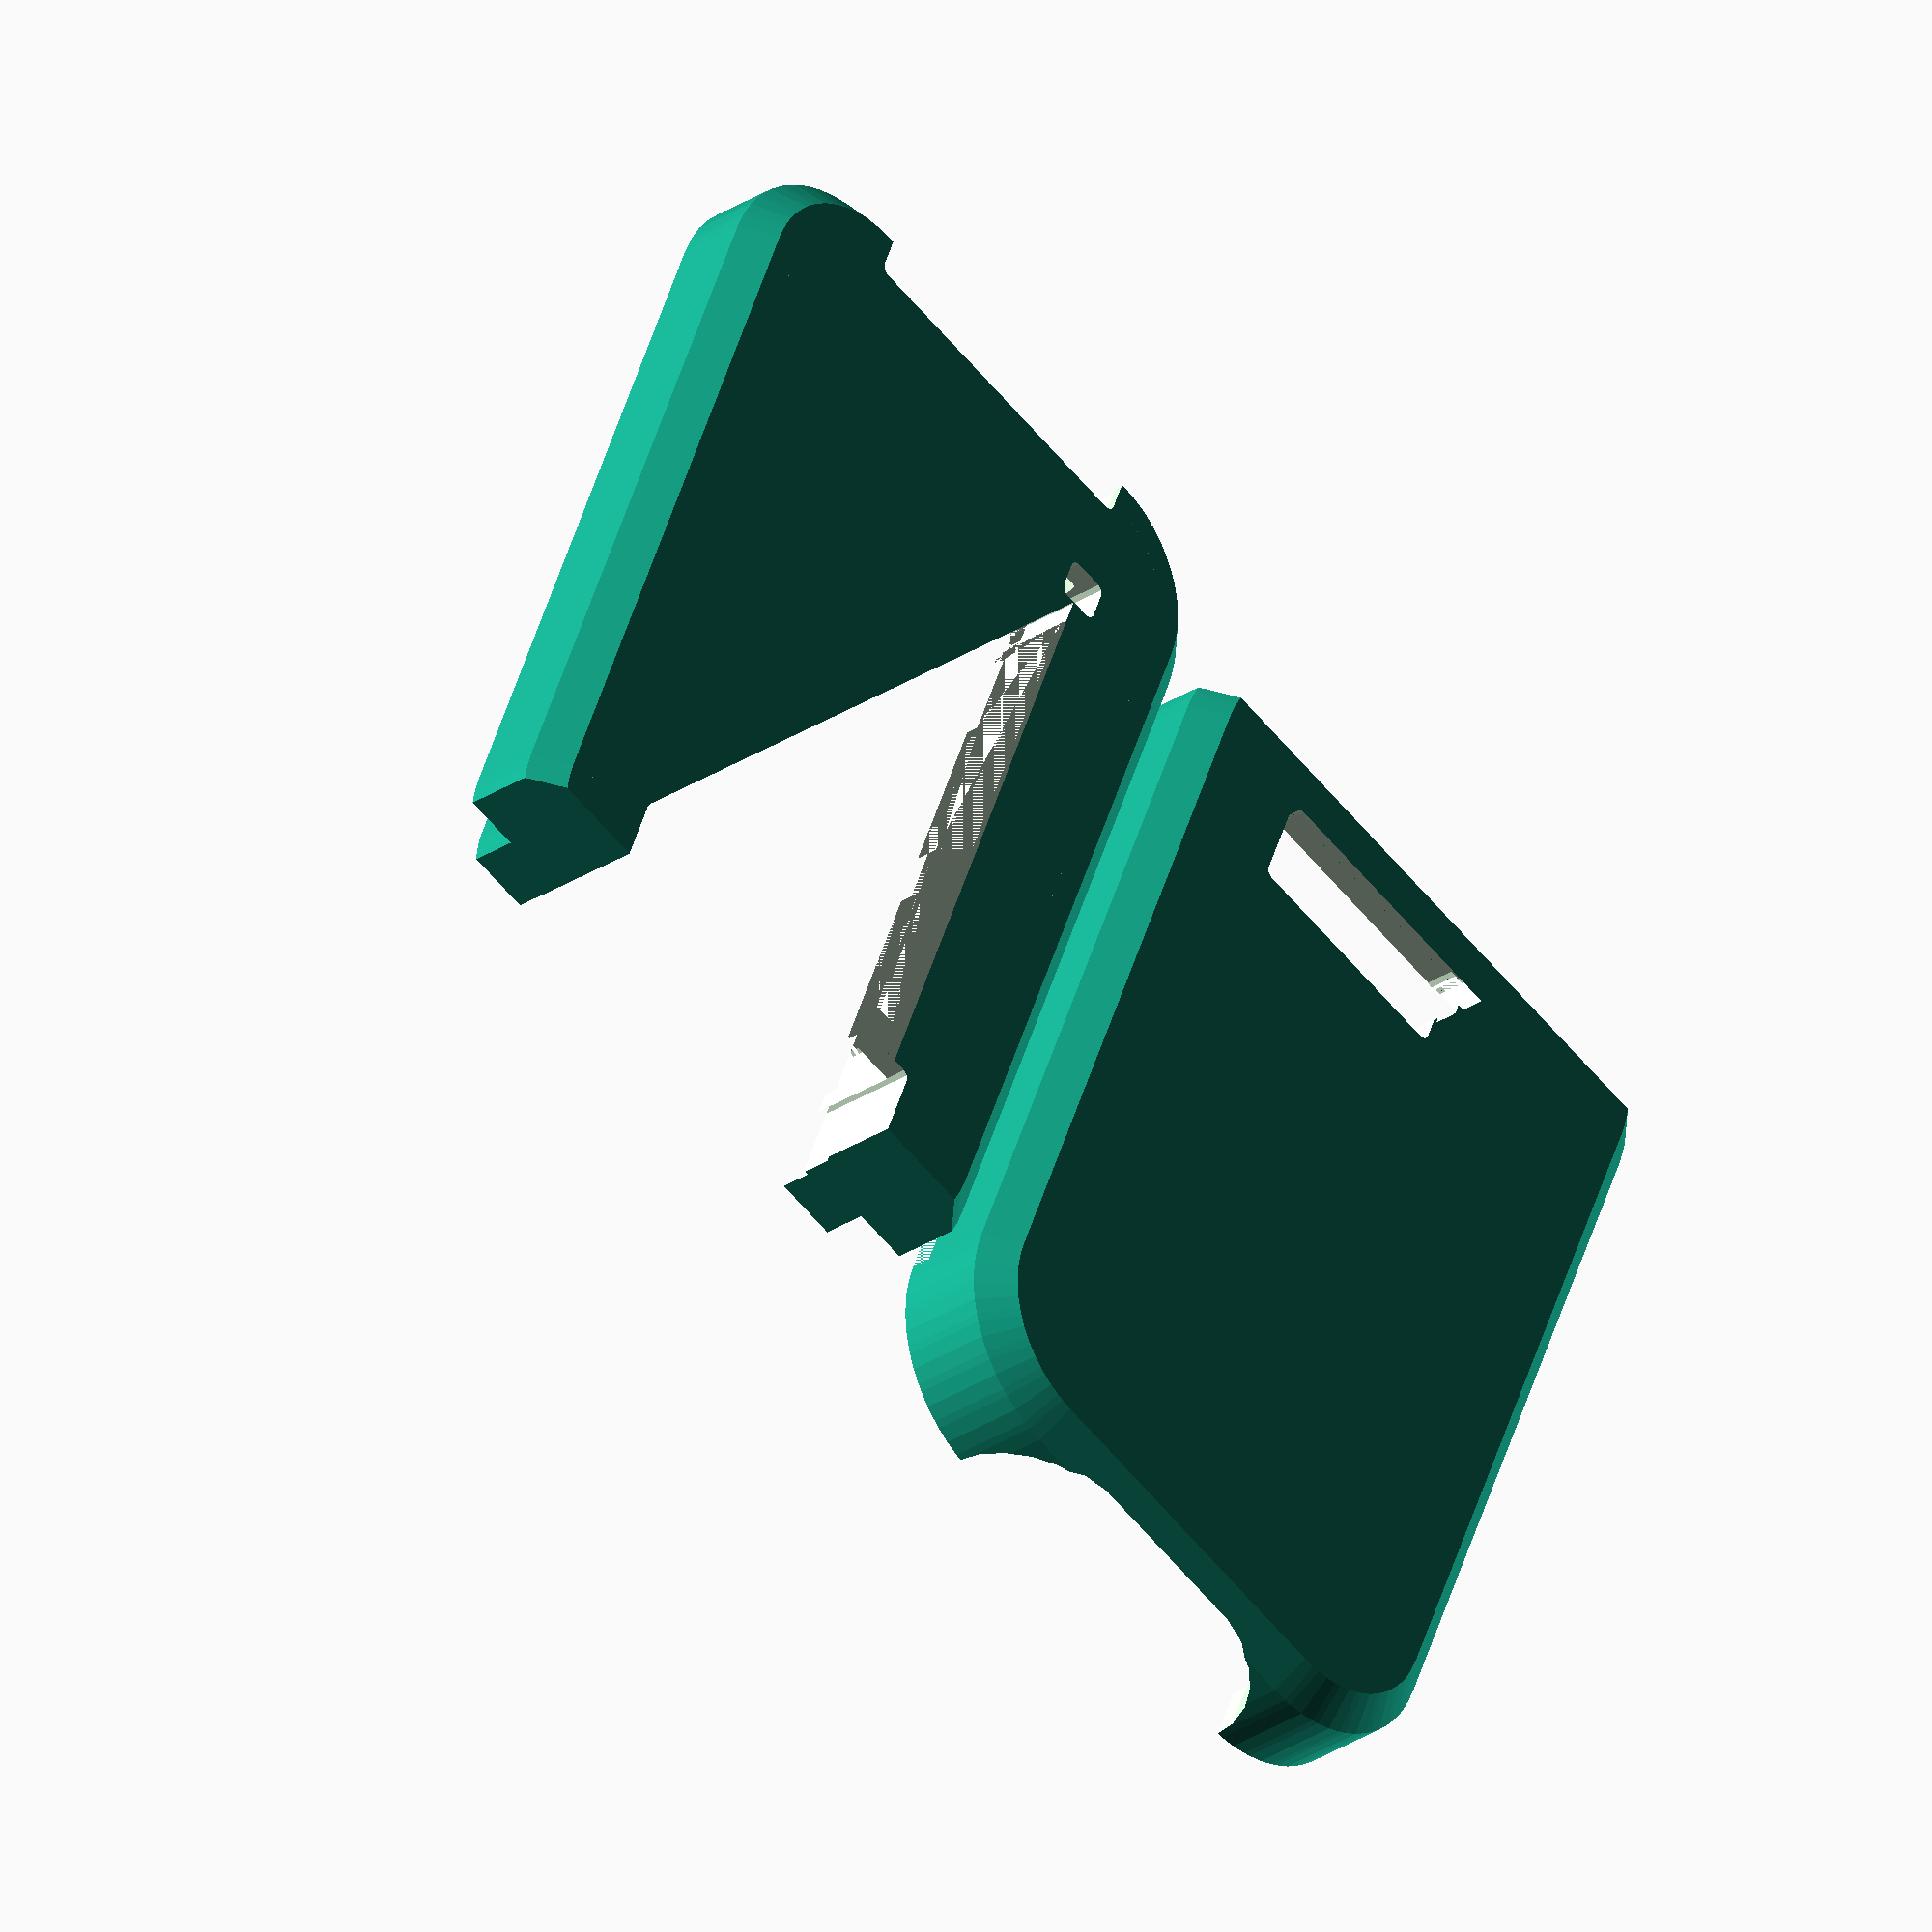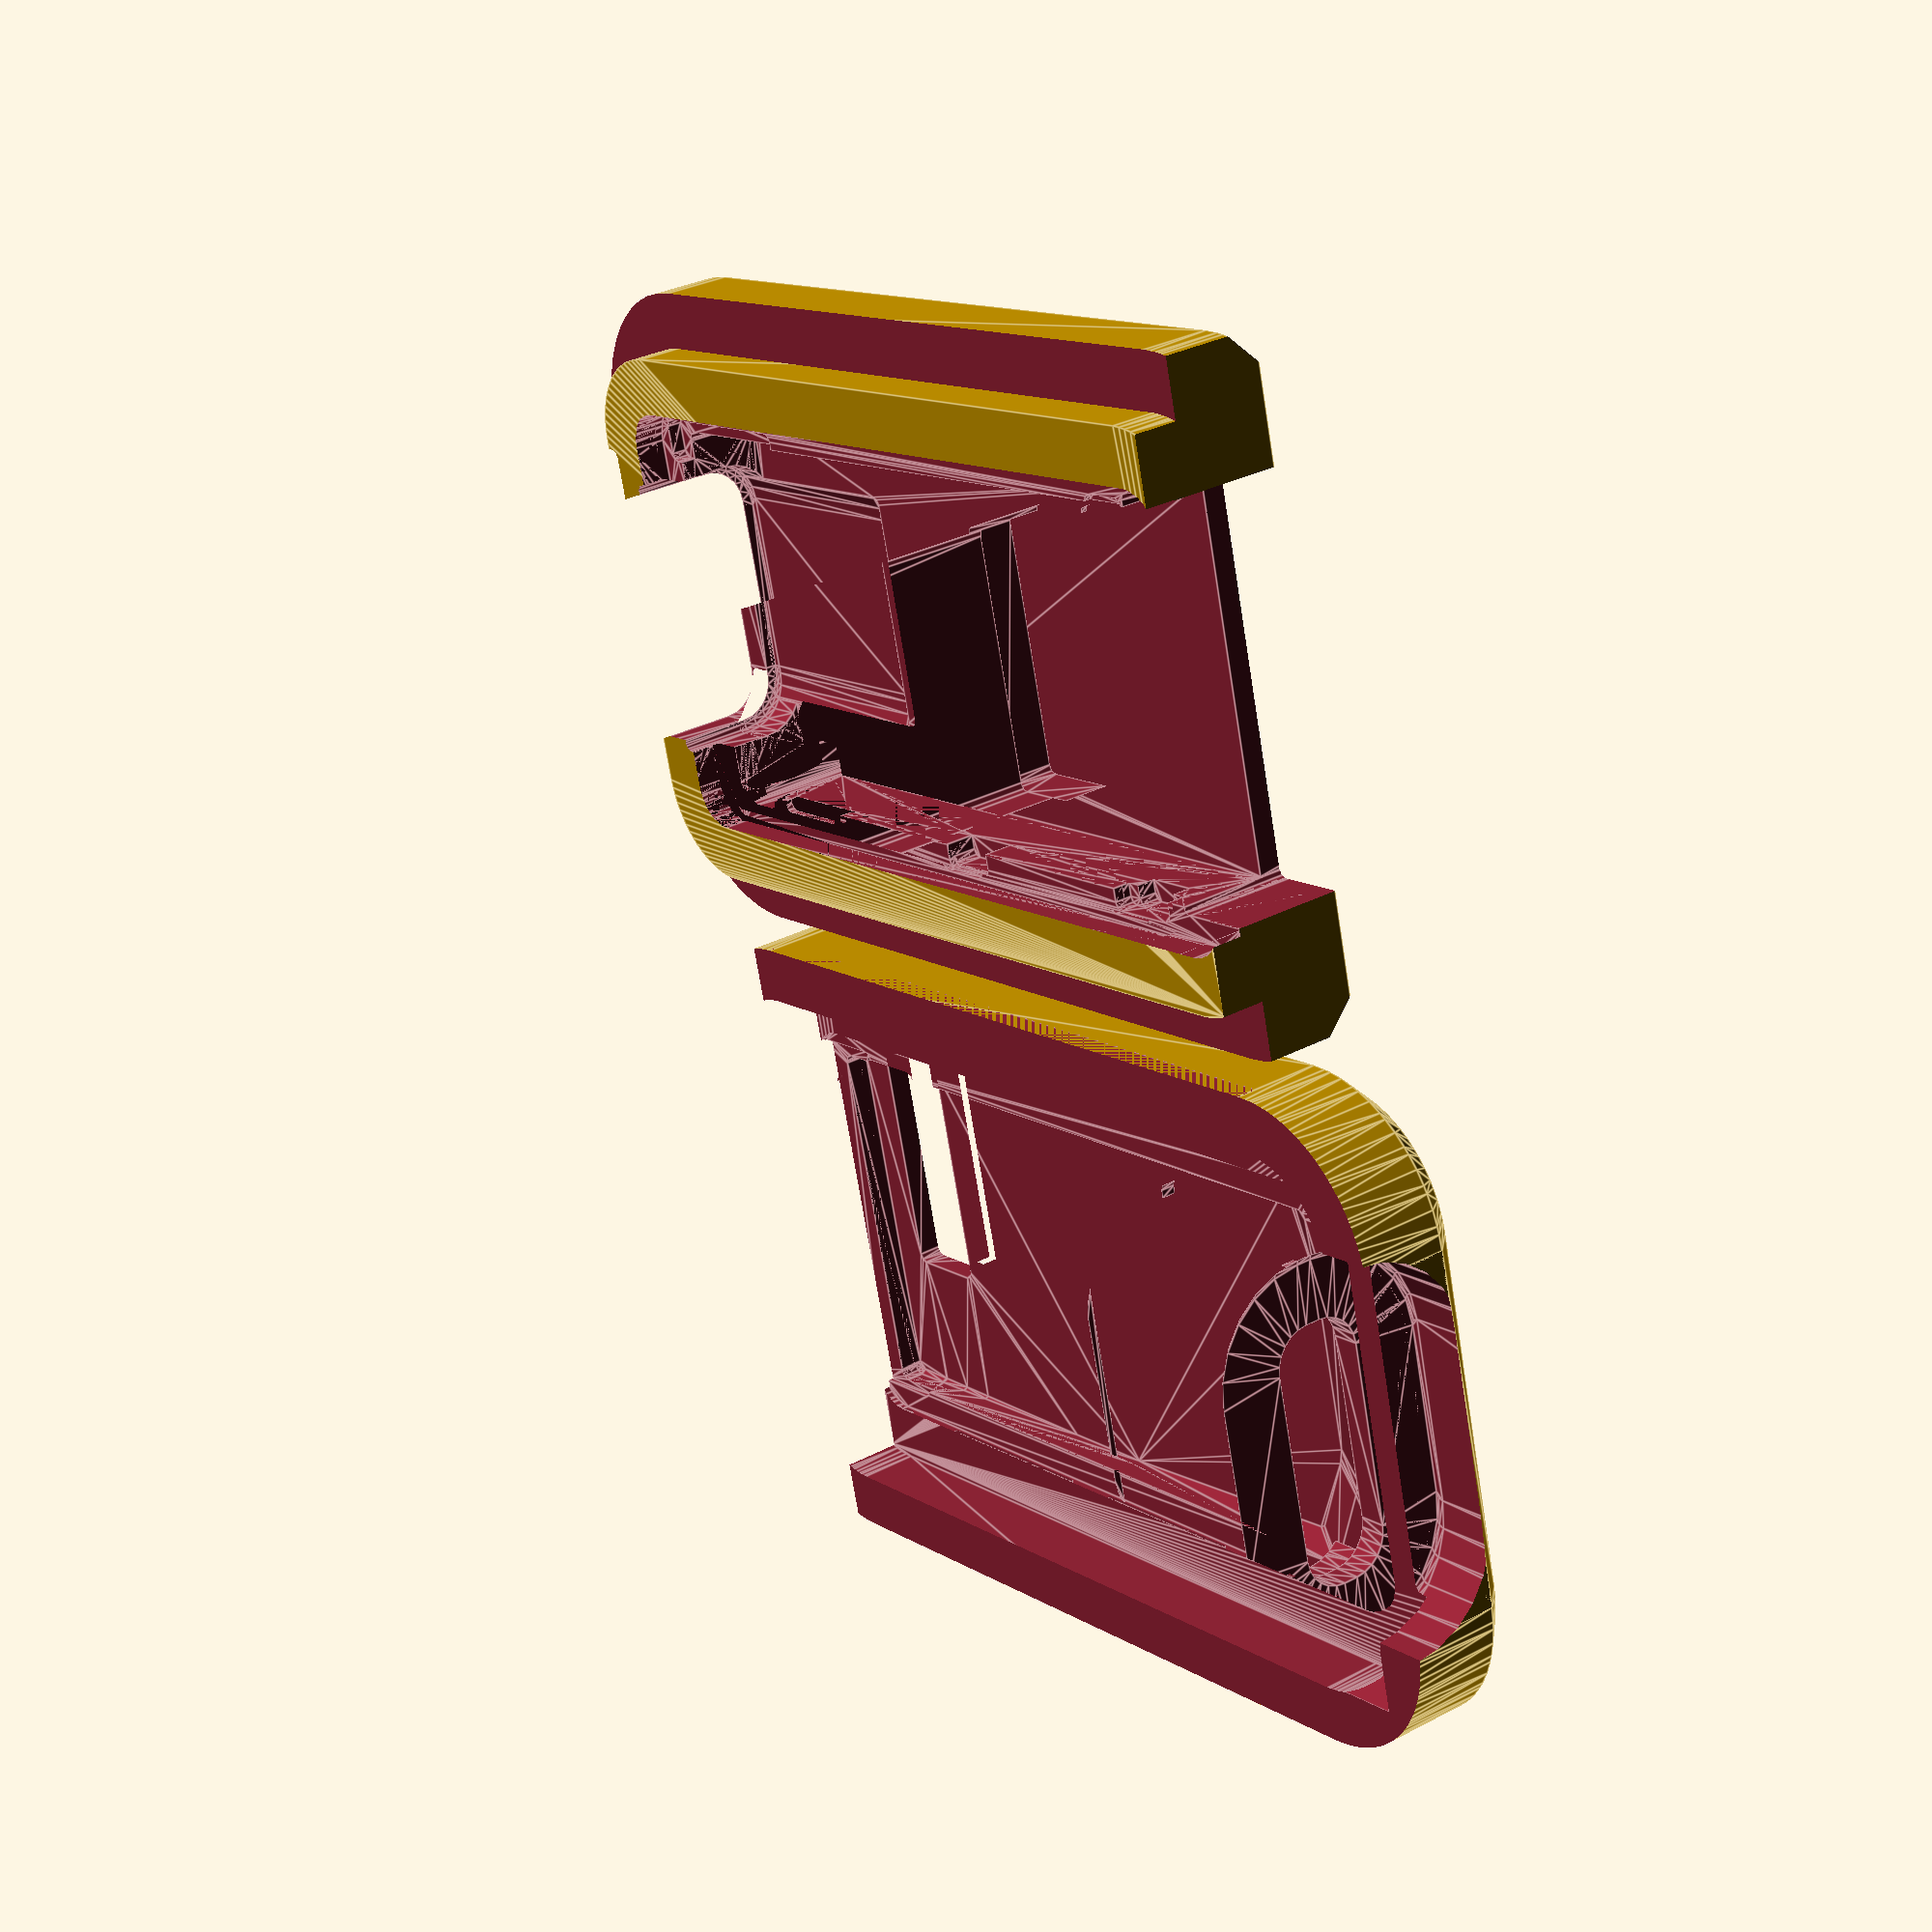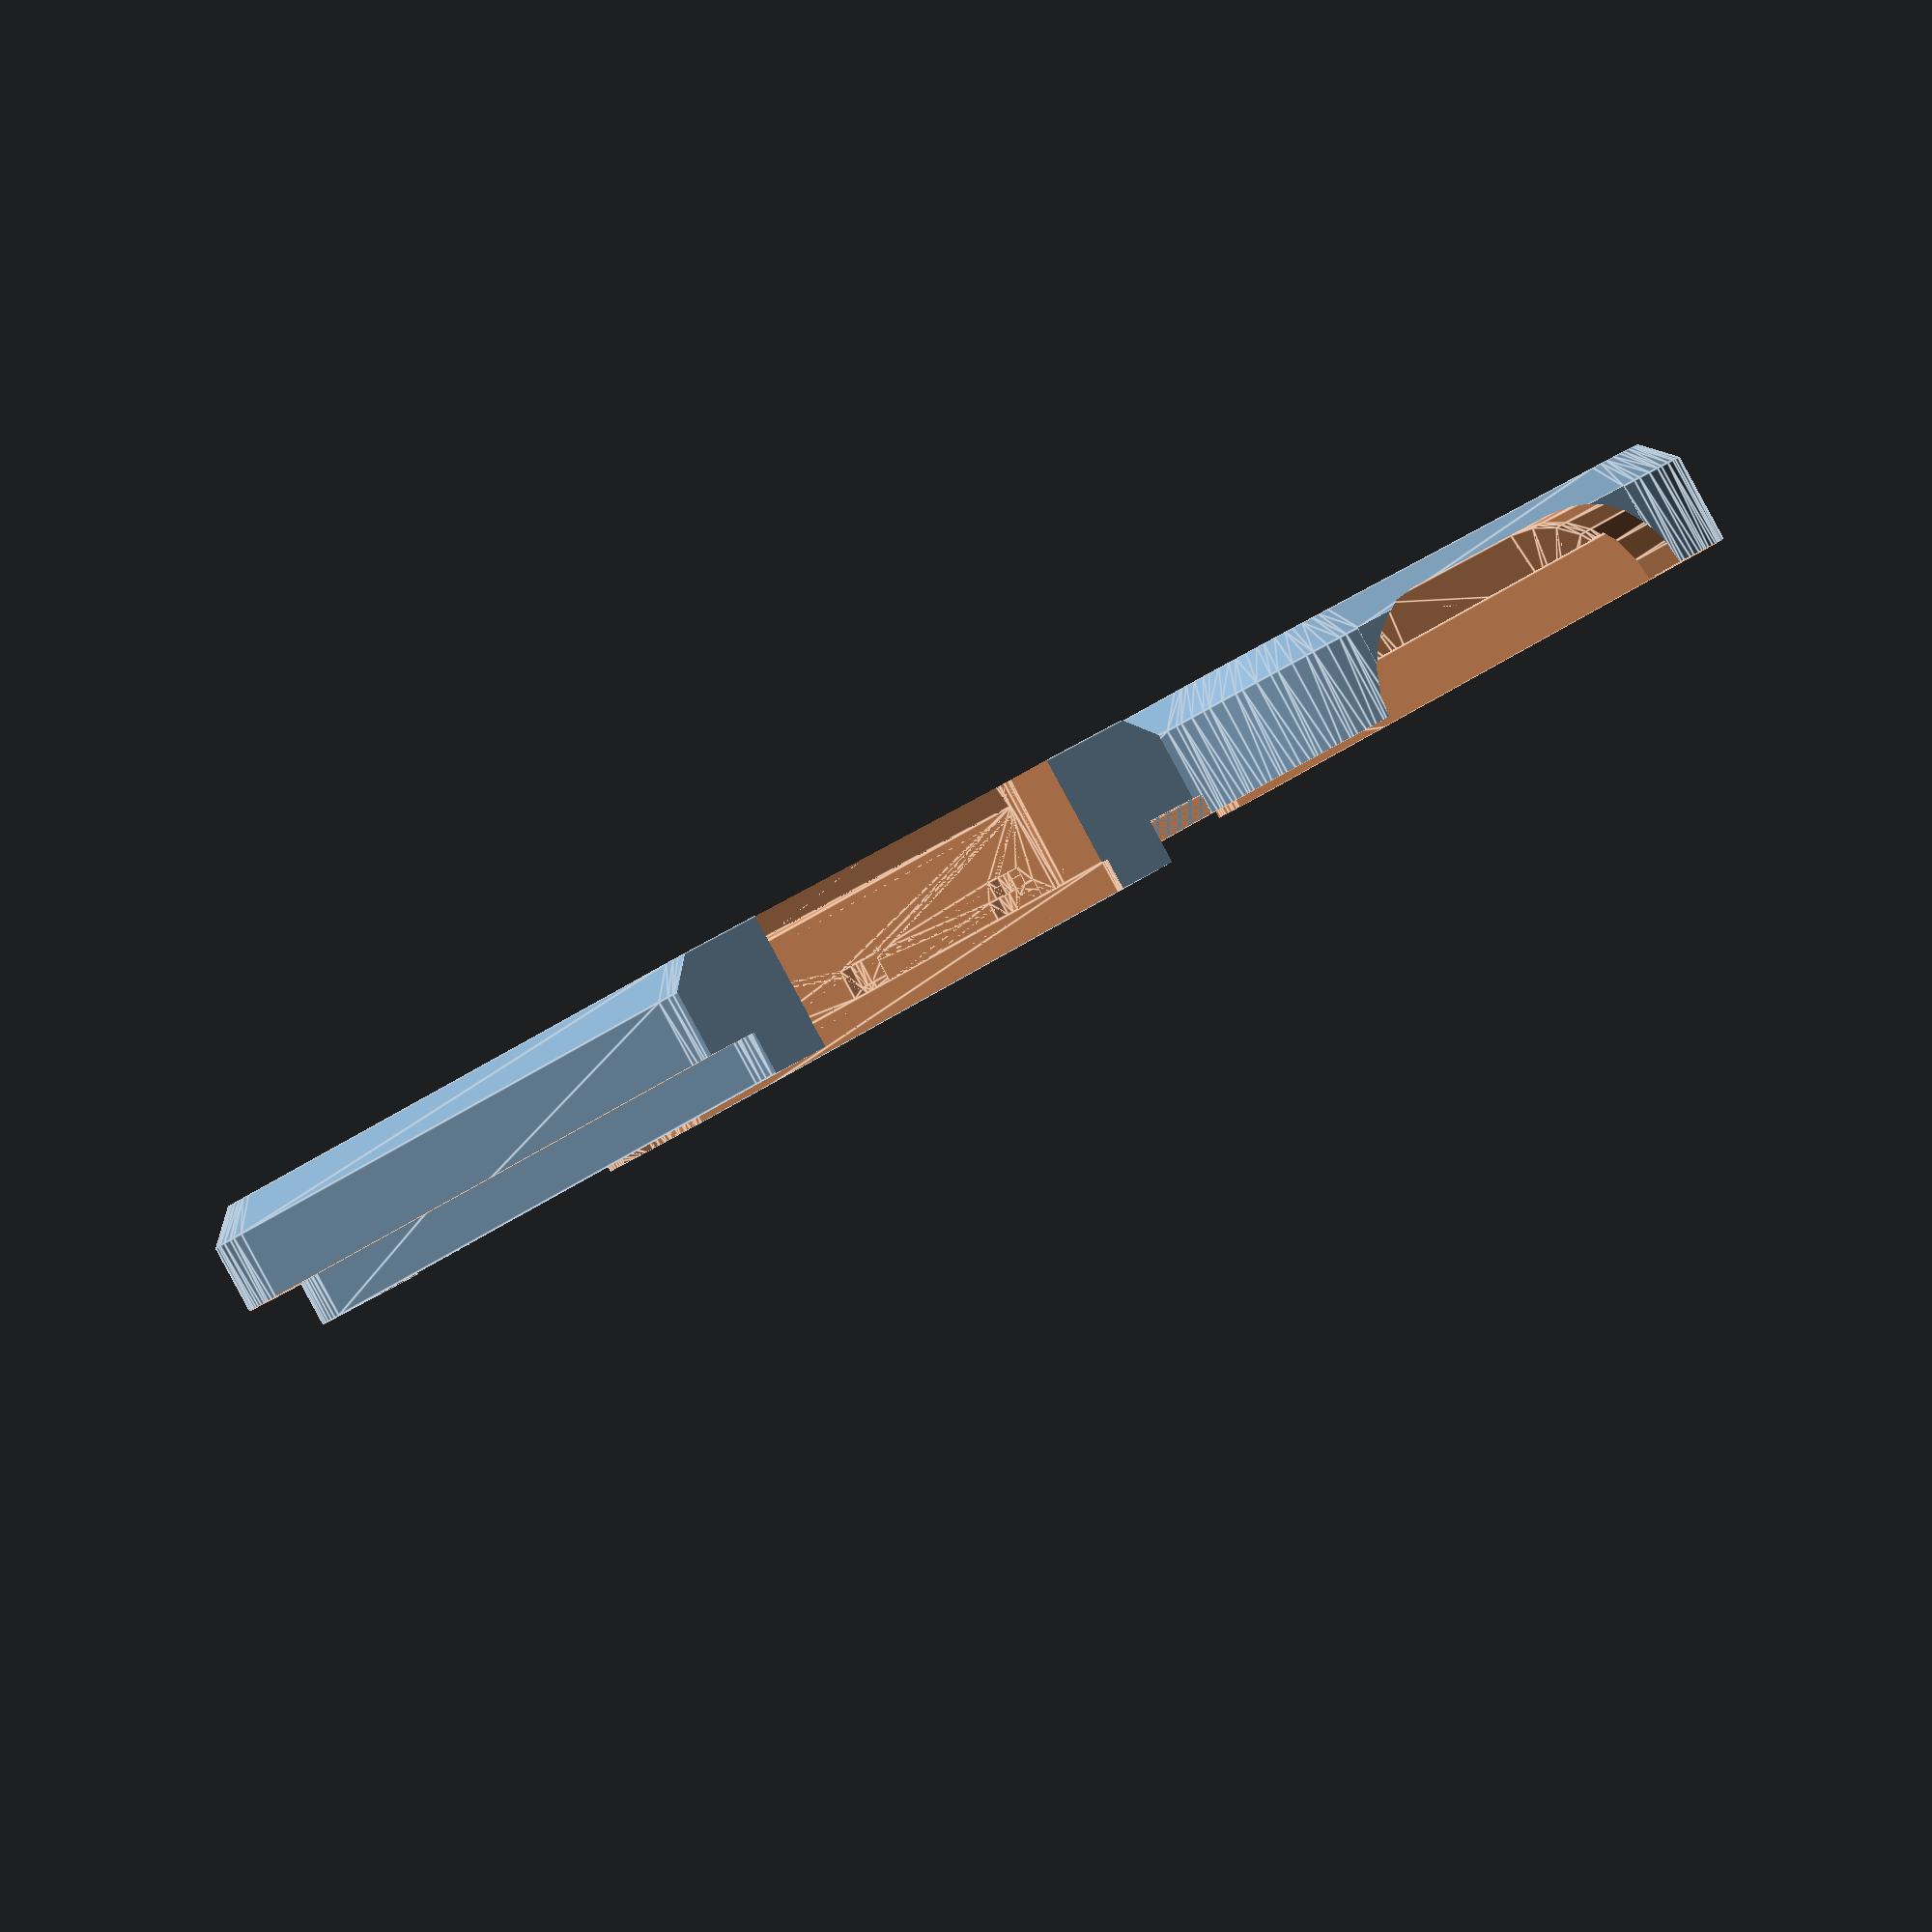
<openscad>
// Generated case design for KiCad/Shelly.kicad_pcb
// By https://github.com/revk/PCBCase
// Generated 2023-01-08 08:39:32
// title:	Shelly Tasmotizer
// date:	${DATE}
// rev:	4
// company:	Adrian Kennard Andrews & Arnold Ltd
// comment:	www.me.uk
//

// Globals
margin=0.500000;
overlap=2.000000;
lip=0.000000;
casebase=2.000000;
casetop=4.000000;
casewall=4.000000;
fit=0.000000;
edge=1.000000;
pcbthickness=0.800000;
nohull=false;
hullcap=1.000000;
hulledge=1.000000;
useredge=false;

module pcb(h=pcbthickness,r=0){linear_extrude(height=h)offset(r=r)polygon(points=[[0.000000,1.000000],[0.000000,27.000000],[0.034074,27.258819],[0.133974,27.500000],[0.292893,27.707107],[0.500000,27.866026],[0.741181,27.965926],[1.000000,28.000000],[13.000000,28.000000],[13.258819,27.965926],[13.500000,27.866026],[13.707107,27.707107],[13.866026,27.500000],[13.965926,27.258819],[14.000000,27.000000],[14.000000,1.000000],[13.965926,0.741181],[13.866026,0.500000],[13.707107,0.292893],[13.500000,0.133974],[13.258819,0.034074],[13.000000,0.000000],[1.000000,0.000000],[0.741181,0.034074],[0.500000,0.133974],[0.292893,0.292893],[0.133974,0.500000],[0.034074,0.741181]],paths=[[0,1,2,3,4,5,6,7,8,9,10,11,12,13,14,15,16,17,18,19,20,21,22,23,24,25,26,27]]);}

module outline(h=pcbthickness,r=0){linear_extrude(height=h)offset(r=r)polygon(points=[[0.000000,1.000000],[0.000000,27.000000],[0.034074,27.258819],[0.133974,27.500000],[0.292893,27.707107],[0.500000,27.866026],[0.741181,27.965926],[1.000000,28.000000],[13.000000,28.000000],[13.258819,27.965926],[13.500000,27.866026],[13.707107,27.707107],[13.866026,27.500000],[13.965926,27.258819],[14.000000,27.000000],[14.000000,1.000000],[13.965926,0.741181],[13.866026,0.500000],[13.707107,0.292893],[13.500000,0.133974],[13.258819,0.034074],[13.000000,0.000000],[1.000000,0.000000],[0.741181,0.034074],[0.500000,0.133974],[0.292893,0.292893],[0.133974,0.500000],[0.034074,0.741181]],paths=[[0,1,2,3,4,5,6,7,8,9,10,11,12,13,14,15,16,17,18,19,20,21,22,23,24,25,26,27]]);}
spacing=32.000000;
pcbwidth=14.000000;
pcblength=28.000000;
// Populated PCB
module board(pushed=false,hulled=false){
translate([1.100000,2.100000,0.800000])rotate([0,0,90.000000])m0(pushed,hulled); // LED_SMD:LED_0603_1608Metric_Pad1.05x0.95mm_HandSolder LED_0603_1608Metric
translate([13.050000,4.800000,0.800000])rotate([0,0,90.000000])m1(pushed,hulled); // RevK:R_0603 R_0603_1608Metric
translate([12.200000,26.900000,0.800000])rotate([0,0,-90.000000])m2(pushed,hulled); // Connector_PinHeader_2.54mm:PinHeader_1x05_P2.54mm_Vertical PinHeader_1x05_P2.54mm_Vertical
translate([10.700000,20.500000,0.800000])rotate([0,0,180.000000])m3(pushed,hulled); // RevK:QFN-20-1EP_4x4mm_P0.5mm_EP2.5x2.5mm QFN-20-1EP_4x4mm_P0.5mm_EP2.5x2.5mm
translate([7.000000,0.100000,0.800000])translate([0.000000,3.350000,0.000000])rotate([90.000000,0.000000,0.000000])m4(pushed,hulled); // RevK:USC16-TR CSP-USC16-TR
translate([1.100000,5.100000,0.800000])rotate([0,0,-90.000000])m1(pushed,hulled); // RevK:R_0603 R_0603_1608Metric
translate([13.050000,1.900000,0.800000])rotate([0,0,-90.000000])m1(pushed,hulled); // RevK:R_0603 R_0603_1608Metric
translate([11.400000,10.000000,0.800000])m1(pushed,hulled); // RevK:R_0603 R_0603_1608Metric
translate([11.400000,8.680000,0.800000])m1(pushed,hulled); // RevK:R_0603 R_0603_1608Metric
translate([11.250000,12.600000,0.800000])m5(pushed,hulled); // Package_TO_SOT_SMD:SOT-363_SC-70-6 SOT-363_SC-70-6
translate([11.250000,15.500000,0.800000])m5(pushed,hulled); // Package_TO_SOT_SMD:SOT-363_SC-70-6 SOT-363_SC-70-6
translate([6.790000,21.800000,0.800000])rotate([0,0,180.000000])m6(pushed,hulled); // RevK:C_0603 C_0603_1608Metric
translate([1.400000,23.200000,0.800000])rotate([0,0,90.000000])m7(pushed,hulled); // Package_TO_SOT_SMD:SOT-323_SC-70 SOT-323_SC-70
translate([0.680000,14.000000,0.800000])rotate([0,0,90.000000])m6(pushed,hulled); // RevK:C_0603 C_0603_1608Metric
translate([1.930000,10.700000,0.800000])rotate([0,0,90.000000])m8(pushed,hulled); // RevK:C_0805_ C_0805_2012Metric
translate([8.180000,10.700000,0.800000])rotate([0,0,90.000000])m8(pushed,hulled); // RevK:C_0805_ C_0805_2012Metric
translate([5.060000,11.080000,0.800000])m9(pushed,hulled); // RevK:D_1206_ D_1206_3216Metric
translate([6.680000,14.250000,0.800000])rotate([-0.000000,0.000000,90.000000])m10(pushed,hulled); // RevK:L_4x4_ TYA4020
translate([6.350000,17.550000,0.800000])rotate([0,0,180.000000])m1(pushed,hulled); // RevK:R_0603 R_0603_1608Metric
translate([1.700000,17.700000,0.800000])rotate([0,0,-90.000000])m1(pushed,hulled); // RevK:R_0603 R_0603_1608Metric
translate([2.100000,20.600000,0.800000])m6(pushed,hulled); // RevK:C_0603 C_0603_1608Metric
translate([4.000000,23.200000,0.800000])rotate([0,0,90.000000])m7(pushed,hulled); // Package_TO_SOT_SMD:SOT-323_SC-70 SOT-323_SC-70
translate([2.780000,14.250000,0.800000])rotate([-0.000000,0.000000,90.000000])m11(pushed,hulled); // RevK:SOT-23-Thin-6-Reg SOT-23-6
translate([12.600000,24.400000,0.000000])rotate([0,0,90.000000])rotate([180,0,0])m12(pushed,hulled); // Connector_PinHeader_1.27mm:PinHeader_1x06_P1.27mm_Vertical PinHeader_1x06_P1.27mm_Vertical
}

module b(cx,cy,z,w,l,h){translate([cx-w/2,cy-l/2,z])cube([w,l,h]);}
module m0(pushed=false,hulled=false)
{ // LED_SMD:LED_0603_1608Metric_Pad1.05x0.95mm_HandSolder LED_0603_1608Metric
b(0,0,0,1.6,0.8,0.25);
b(0,0,0,1.2,0.8,0.55);
b(0,0,0,0.8,0.8,0.95);
if(!hulled&&pushed)b(0,0,0,1,1,20);
}

module m1(pushed=false,hulled=false)
{ // RevK:R_0603 R_0603_1608Metric
b(0,0,0,2.8,0.95,0.5); // Pad size
}

module m2(pushed=false,hulled=false)
{ // Connector_PinHeader_2.54mm:PinHeader_1x05_P2.54mm_Vertical PinHeader_1x05_P2.54mm_Vertical
translate([-1.27,-11.43,-1]) // Cropped pins
cube([2.54,12.7,100]);

}

module m3(pushed=false,hulled=false)
{ // RevK:QFN-20-1EP_4x4mm_P0.5mm_EP2.5x2.5mm QFN-20-1EP_4x4mm_P0.5mm_EP2.5x2.5mm
cube([4,4,1],center=true);
}

module m4(pushed=false,hulled=false)
{ // RevK:USC16-TR CSP-USC16-TR
rotate([-90,0,0])translate([-4.47,-3.84,0])
{
	translate([1.63,0,1.63])
	rotate([-90,0,0])
	hull()
	{
		cylinder(d=3.26,h=7.75,$fn=24);
		translate([5.68,0,0])
		cylinder(d=3.26,h=7.75,$fn=24);
	}
	translate([0,6.65,0])cube([8.94,1.1,1.63]);
	translate([0,2.2,0])cube([8.94,1.6,1.63]);
	if(!hulled)
	{
		// Plug
		translate([1.63,-20,1.63])
		rotate([-90,0,0])
		hull()
		{
			cylinder(d=2.5,h=21,$fn=24);
			translate([5.68,0,0])
			cylinder(d=2.5,h=21,$fn=24);
		}
		translate([1.63,-22.5,1.63])
		rotate([-90,0,0])
		hull()
		{
			cylinder(d=7,h=21,$fn=24);
			translate([5.68,0,0])
			cylinder(d=7,h=21,$fn=24);
		}
	}
}

}

module m5(pushed=false,hulled=false)
{ // Package_TO_SOT_SMD:SOT-363_SC-70-6 SOT-363_SC-70-6
b(0,0,0,1.15,2.0,1.1);
b(0,0,0,2.1,2.0,0.6);
}

module m6(pushed=false,hulled=false)
{ // RevK:C_0603 C_0603_1608Metric
b(0,0,0,1.6,0.95,0.2); // Pad size
b(0,0,0,1.6,0.8,1); // Chip
}

module m7(pushed=false,hulled=false)
{ // Package_TO_SOT_SMD:SOT-323_SC-70 SOT-323_SC-70
b(0,0,0,1.26,2.2,1.2);
b(0,0,0,2.2,2.2,0.6);
}

module m8(pushed=false,hulled=false)
{ // RevK:C_0805_ C_0805_2012Metric
b(0,0,0,2,1.45,0.2); // Pad size
b(0,0,0,2,1.2,1); // Chip
}

module m9(pushed=false,hulled=false)
{ // RevK:D_1206_ D_1206_3216Metric
b(0,0,0,4.4,1.75,1.2); // Pad size
}

module m10(pushed=false,hulled=false)
{ // RevK:L_4x4_ TYA4020
b(0,0,0,4,4,2.1);
}

module m11(pushed=false,hulled=false)
{ // RevK:SOT-23-Thin-6-Reg SOT-23-6
b(0,0,0,3.05,3.05,0.5);
b(0,0,0,1.45,3.05,1.1);
}

module m12(pushed=false,hulled=false)
{ // Connector_PinHeader_1.27mm:PinHeader_1x06_P1.27mm_Vertical PinHeader_1x06_P1.27mm_Vertical
translate([-0.635,-6.985,-1]) // Cropped pins
cube([1.27,7.62,hulled?12.7:100]);
if(!pushed)translate([-1.27,-6.985,0]) 
cube([2.54,7.62,2.54]);
}

height=casebase+pcbthickness+casetop;
$fn=48;

module boardh(pushed=false)
{ // Board with hulled parts
	union()
	{
		if(!nohull)intersection()
		{
			translate([0,0,hullcap-casebase])outline(casebase+pcbthickness+casetop-hullcap*2,-hulledge);
			hull()board(pushed,true);
		}
		board(pushed,false);
		pcb();
	}
}

module boardf()
{ // This is the board, but stretched up to make a push out in from the front
	render()
	{
		intersection()
		{
			translate([-casewall-1,-casewall-1,-casebase-1]) cube([pcbwidth+casewall*2+2,pcblength+casewall*2+2,height+2]);
			union()
			{
				minkowski()
				{
					boardh(true);
					cylinder(h=height+100,d=margin,$fn=8);
				}
				board(false,false);
			}
		}
	}
}

module boardb()
{ // This is the board, but stretched down to make a push out in from the back
	render()
	{
		intersection()
		{
			translate([-casewall-1,-casewall-1,-casebase-1]) cube([pcbwidth+casewall*2+2,pcblength+casewall*2+2,height+2]);
			union()
			{
				minkowski()
				{
					boardh(true);
					translate([0,0,-height-100])
					cylinder(h=height+100,d=margin,$fn=8);
				}
				board(false,false);
			}
		}
	}
}

module boardm()
{
	render()
	{
 		minkowski()
 		{
			translate([0,0,-margin/2])cylinder(d=margin,h=margin,$fn=8);
 			boardh(false);
		}
		//intersection()
    		//{
        		//translate([0,0,-(casebase-hullcap)])pcb(pcbthickness+(casebase-hullcap)+(casetop-hullcap));
        		//translate([0,0,-(casebase-hullcap)])outline(pcbthickness+(casebase-hullcap)+(casetop-hullcap));
			boardh(false);
    		//}
 	}
}

module pcbh(h=pcbthickness,r=0)
{ // PCB shape for case
	if(useredge)outline(h,r);
	else hull()outline(h,r);
}

module pyramid()
{ // A pyramid
 polyhedron(points=[[0,0,0],[-height,-height,height],[-height,height,height],[height,height,height],[height,-height,height]],faces=[[0,1,2],[0,2,3],[0,3,4],[0,4,1],[4,3,2,1]]);
}

module wall(d=0)
{ // The case wall
    	translate([0,0,-casebase-d])pcbh(height+d*2,margin/2+d);
}

module cutf()
{ // This cut up from base in the wall
	intersection()
	{
		boardf();
		difference()
		{
			translate([-casewall+0.01,-casewall+0.01,-casebase+0.01])cube([pcbwidth+casewall*2-0.02,pcblength+casewall*2-0.02,casebase+overlap+lip]);
			wall();
			boardb();
		}
	}
}

module cutb()
{ // The cut down from top in the wall
	intersection()
	{
		boardb();
		difference()
		{
			translate([-casewall+0.01,-casewall+0.01,0.01])cube([pcbwidth+casewall*2-0.02,pcblength+casewall*2-0.02,casetop+pcbthickness]);
			wall();
			boardf();
		}
	}
}

module cutpf()
{ // the push up but pyramid
	render()
	intersection()
	{
		minkowski()
		{
			pyramid();
			cutf();
		}
		difference()
		{
			translate([-casewall-0.01,-casewall-0.01,-casebase-0.01])cube([pcbwidth+casewall*2+0.02,pcblength+casewall*2+0.02,casebase+overlap+lip+0.02]);
			wall();
			boardh(true);
		}
		translate([-casewall,-casewall,-casebase])case();
	}
}

module cutpb()
{ // the push down but pyramid
	render()
	intersection()
	{
		minkowski()
		{
			scale([1,1,-1])pyramid();
			cutb();
		}
		difference()
		{
			translate([-casewall-0.01,-casewall-0.01,-0.01])cube([pcbwidth+casewall*2+0.02,pcblength+casewall*2+0.02,casetop+pcbthickness+0.02]);
			wall();
			boardh(true);
		}
		translate([-casewall,-casewall,-casebase])case();
	}
}

module case()
{ // The basic case
	hull()
	{
		translate([casewall,casewall,0])pcbh(height,casewall-edge);
		translate([casewall,casewall,edge])pcbh(height-edge*2,casewall);
	}
}

module cut(d=0)
{ // The cut point in the wall
	translate([casewall,casewall,casebase+lip])pcbh(casetop+pcbthickness-lip+1,casewall/2+d/2+margin/4);
}

module base()
{ // The base
	difference()
	{
		case();
		difference()
		{
			union()
			{
				translate([-1,-1,casebase+overlap+lip])cube([pcbwidth+casewall*2+2,pcblength+casewall*2+2,casetop+1]);
				cut(fit);
			}
		}
		translate([casewall,casewall,casebase])boardf();
		translate([casewall,casewall,casebase])boardm();
		translate([casewall,casewall,casebase])cutpf();
	}
	translate([casewall,casewall,casebase])cutpb();
}

module top()
{
	translate([0,pcblength+casewall*2,height])rotate([180,0,0])
	{
		difference()
		{
			case();
			difference()
			{
				translate([-1,-1,-1])cube([pcbwidth+casewall*2+2,pcblength+casewall*2+2,casebase+overlap+lip-margin+1]);
				cut(-fit);
			}
			translate([casewall,casewall,casebase])boardb();
			translate([casewall,casewall,casebase])boardm();
			translate([casewall,casewall,casebase])cutpb();
		}
		translate([casewall,casewall,casebase])cutpf();
	}
}

module test()
{
	translate([0*spacing,0,0])base();
	translate([1*spacing,0,0])top();
	translate([2*spacing,0,0])pcb();
	translate([3*spacing,0,0])outline();
	translate([4*spacing,0,0])wall();
	translate([5*spacing,0,0])board();
	translate([6*spacing,0,0])board(false,true);
	translate([7*spacing,0,0])board(true);
	translate([8*spacing,0,0])boardh();
	translate([9*spacing,0,0])boardf();
	translate([10*spacing,0,0])boardb();
	translate([11*spacing,0,0])cutpf();
	translate([12*spacing,0,0])cutpb();
	translate([13*spacing,0,0])cutf();
	translate([14*spacing,0,0])cutb();
	translate([15*spacing,0,0])case();
}

module parts()
{
	base();
	translate([spacing,0,0])top();
}
intersection(){base();cube([25,28+4,10]);}
translate([23,0,0])intersection(){top();translate([0,4,0])cube([25,28+4,10]);}

</openscad>
<views>
elev=210.8 azim=157.9 roll=47.1 proj=o view=solid
elev=148.8 azim=74.6 roll=126.8 proj=p view=edges
elev=90.5 azim=36.0 roll=208.4 proj=o view=edges
</views>
